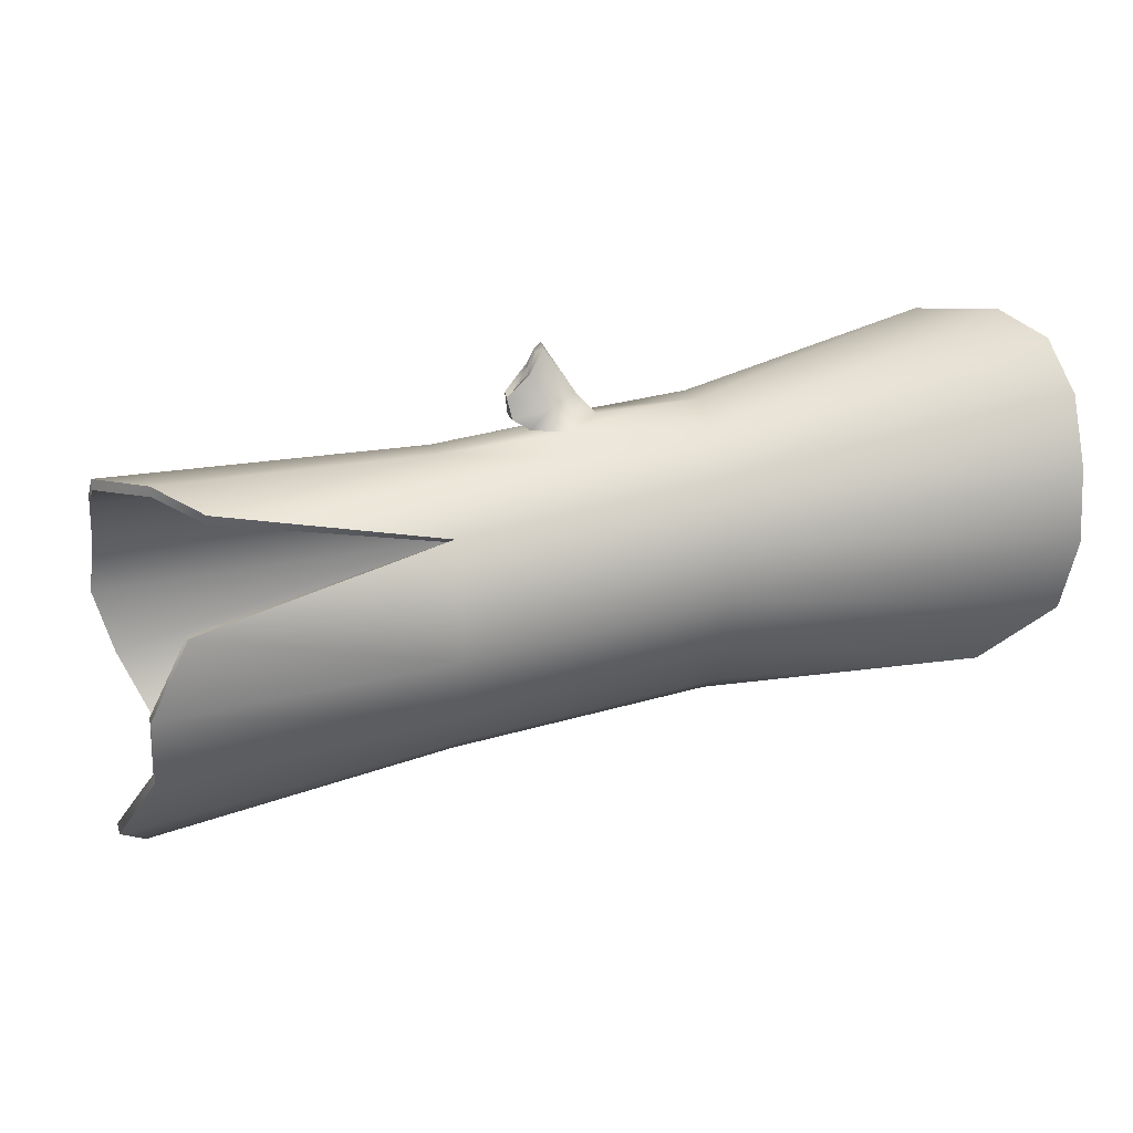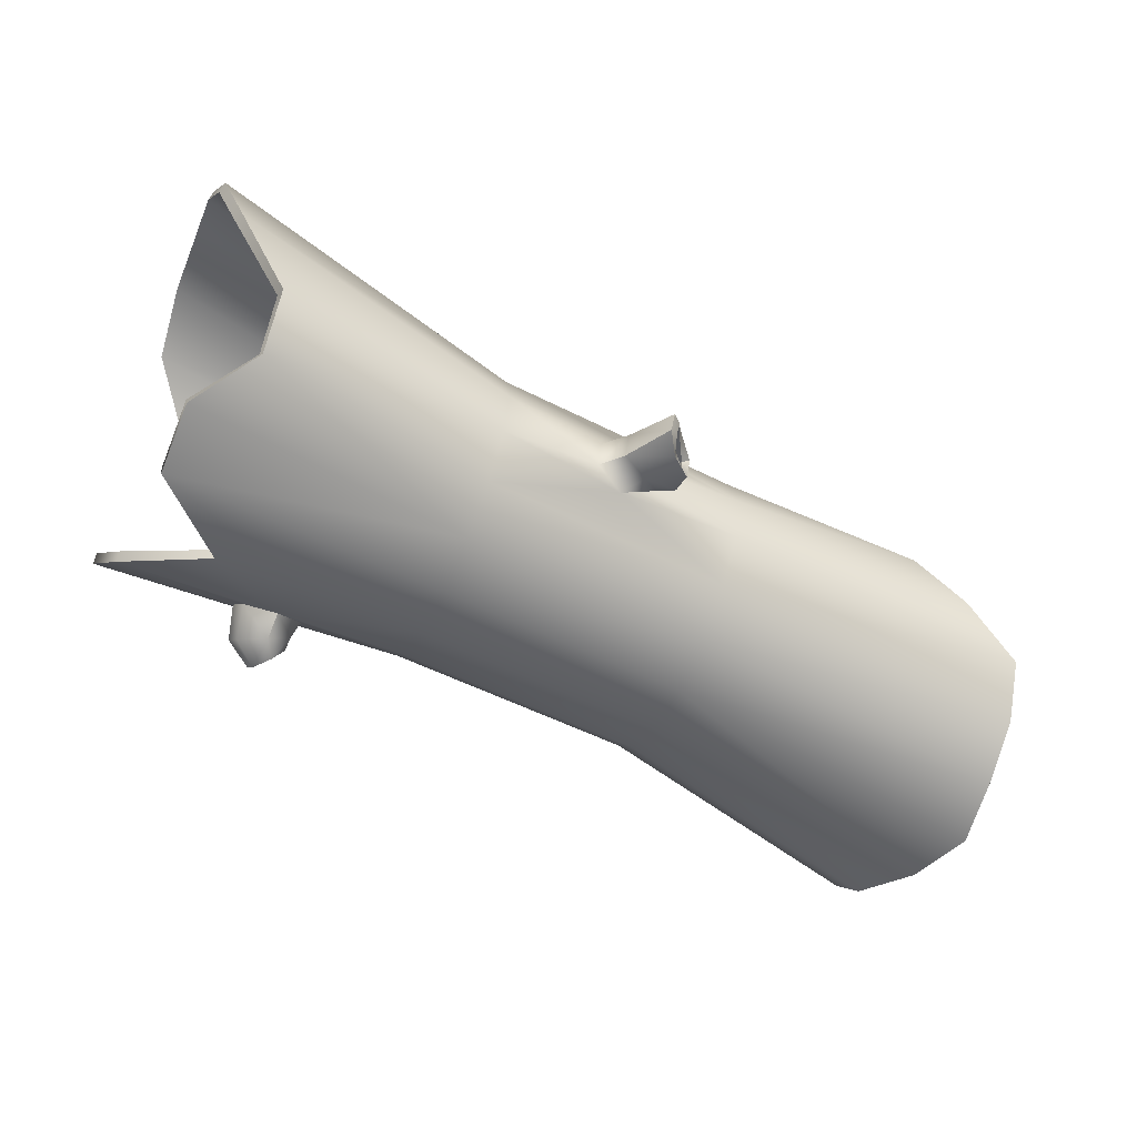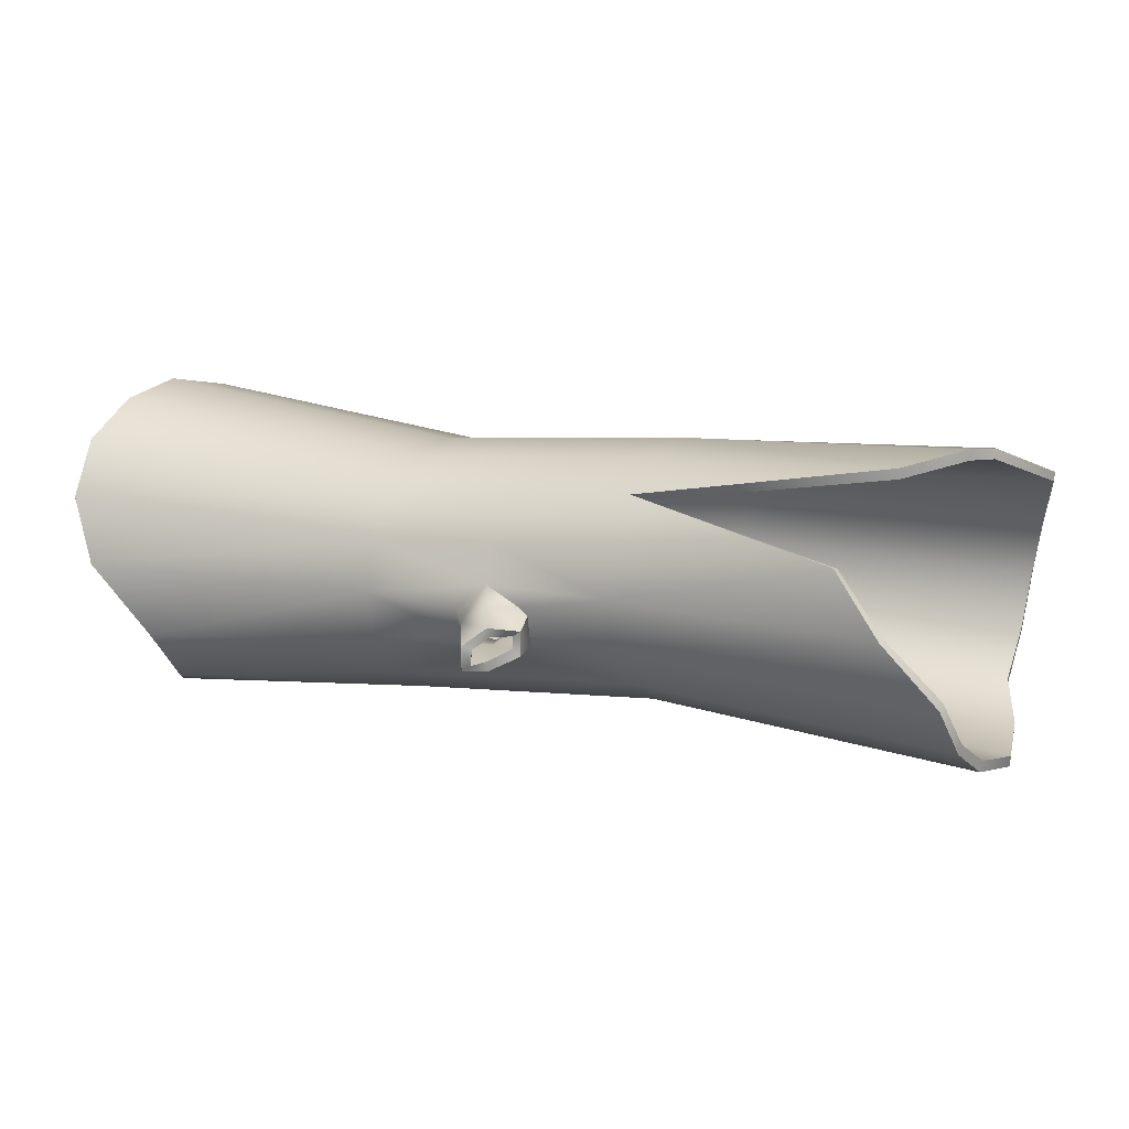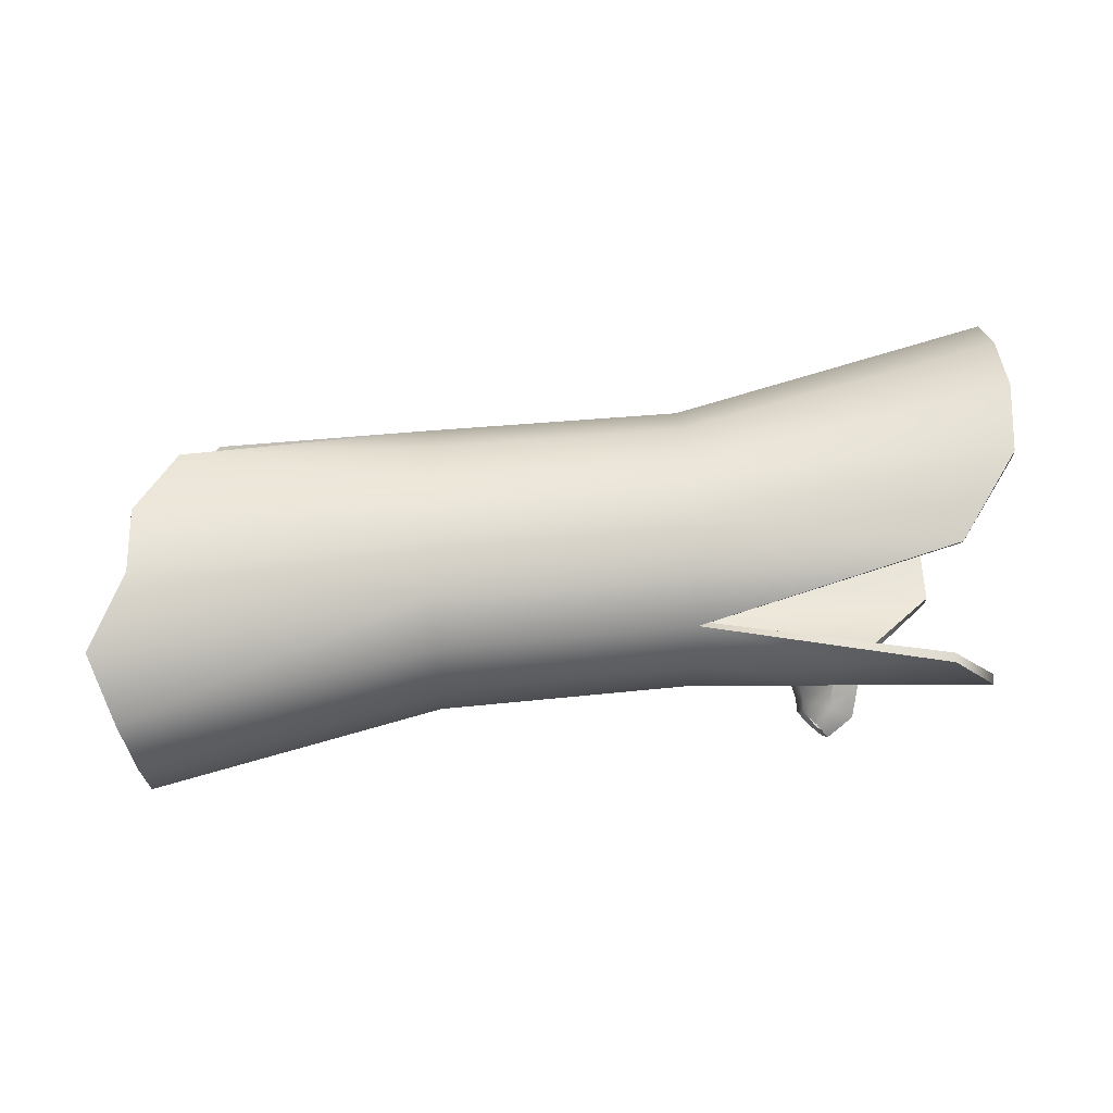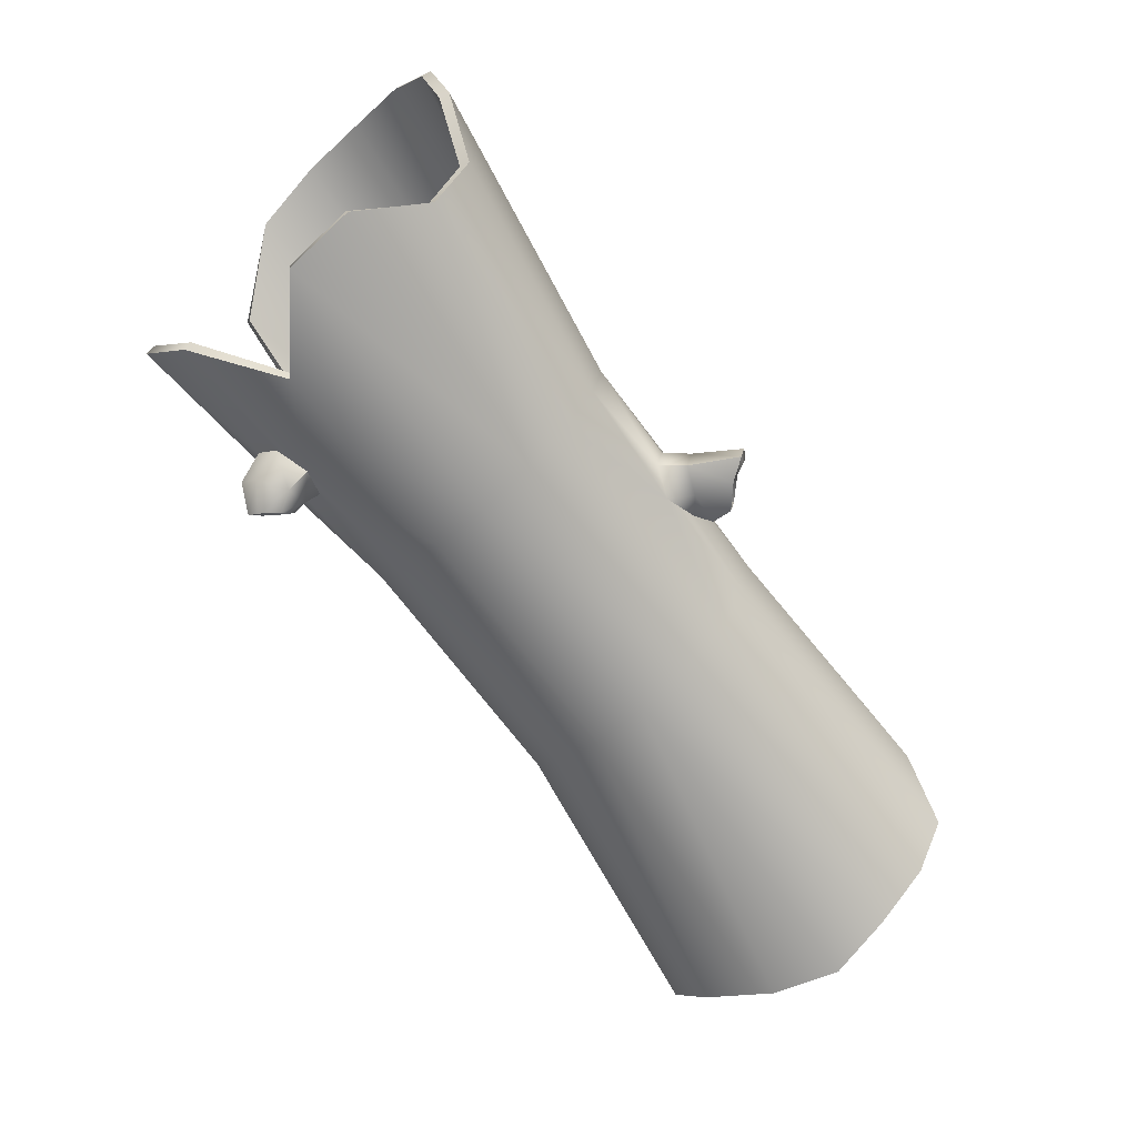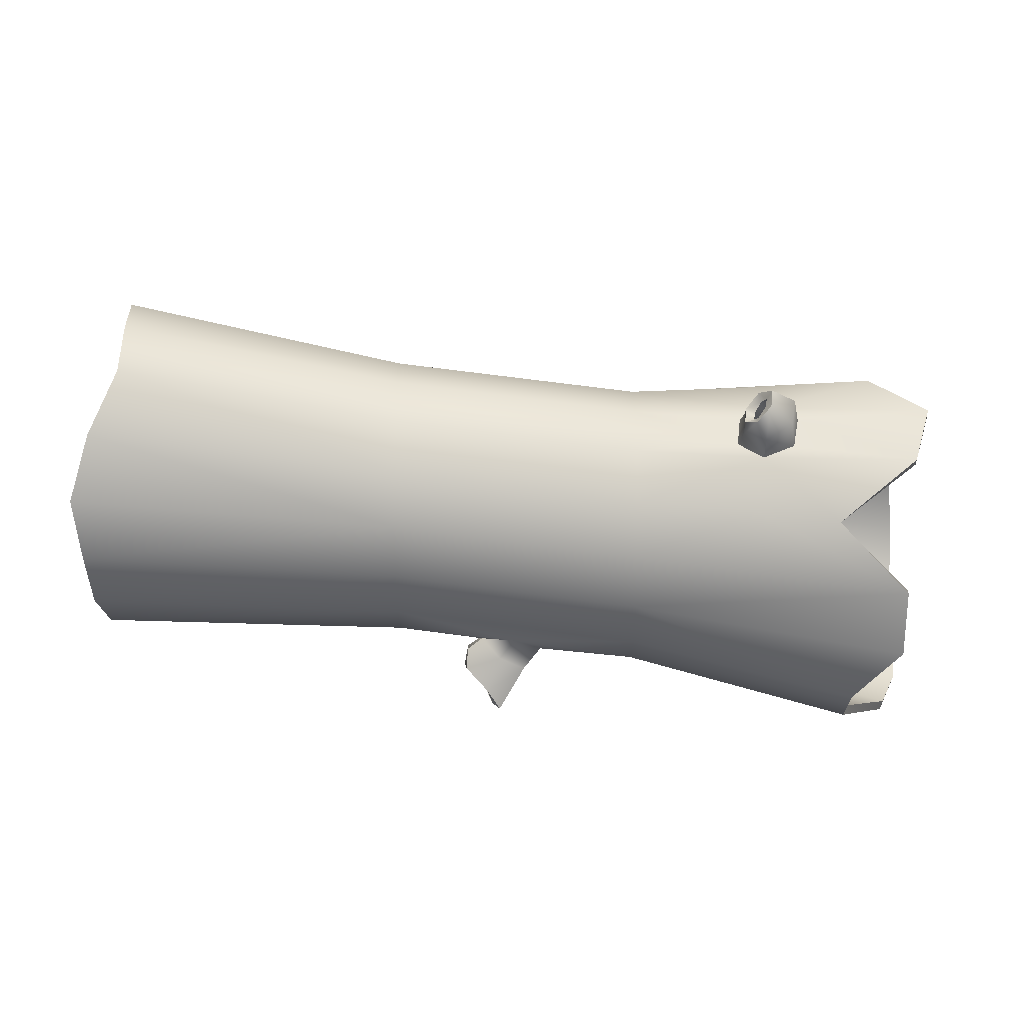
<metadata>
{"format":"obj","ext":"obj","renderer":"f3d","projection":"perspective","resolution":1024,"background":"white","views":[{"elev":26.9,"azim":168.2,"up":"+Z"},{"elev":-57.8,"azim":-23.5,"up":"+Y"},{"elev":13.4,"azim":30.3,"up":"+Y"},{"elev":50.8,"azim":176.6,"up":"+Y"},{"elev":-71.4,"azim":-47.9,"up":"+Y"},{"elev":-74.8,"azim":179.8,"up":"+Y"}]}
</metadata>
<code>
o Circle.001
v -5.836 3.829 0.7383
v -5.836 3.686 1.568
v -5.836 3.279 2.271
v -5.747 2.644 2.698
v -5.465 1.857 2.779
v -4.811 1.003 2.53
v -4.792 0.3881 2.051
v -5.343 0.08136 1.361
v -5.334 -0.05009 0.5299
v -4.48 0.09028 -0.3368
v -5.443 0.4435 -1.042
v -5.667 0.9976 -1.545
v -5.049 1.794 -1.762
v -5.065 3.119 -1.016
v -5.74 3.653 -0.1432
v -2.01 3.308 0.1624
v -2.01 3.191 0.8415
v -2.01 2.858 1.417
v -2.01 2.358 1.802
v -0.8417 1.692 1.825
v -0.84 1.35 1.746
v -2.01 0.682 1.417
v -2.01 0.3486 0.8415
v -2.01 0.2315 0.1624
v -2.01 0.3486 -0.5167
v -3.266 0.7096 -1.17
v -3.314 1.001 -1.405
v -2.01 1.77 -1.612
v -2.01 2.358 -1.477
v -2.01 2.858 -1.092
v -2.01 3.191 -0.5167
v 1.001 3.53 -0.1553
v 1.001 3.413 0.5238
v 1.001 3.08 1.1
v 1.001 2.581 1.484
v -0.0749 1.79 1.721
v -0.07322 1.449 1.643
v 1.001 0.9041 1.1
v 1.001 0.5706 0.5238
v 1.001 0.4535 -0.1553
v 1.001 0.5706 -0.8344
v 1.001 0.9041 -1.41
v 1.001 1.403 -1.795
v 1.001 1.992 -1.93
v 1.001 2.581 -1.795
v 1.001 3.08 -1.41
v 1.001 3.413 -0.8344
v 4.347 3.653 -0.4397
v 3.881 3.544 0.4619
v 3.57 2.615 1.415
v 4.131 1.908 1.488
v 4.757 1.225 1.329
v 4.823 0.6412 0.8759
v 4.845 0.2528 0.2107
v 4.925 0.1043 -0.5618
v 4.705 0.2495 -1.361
v 4.366 0.5681 -2.099
v 4.366 1.145 -2.543
v 4.408 1.833 -2.711
v 4.548 2.537 -2.592
v 4.805 3.179 -2.066
v 4.366 3.542 -1.236
v -2.01 1.181 1.802
v -2.01 1.77 1.937
v 1.001 1.403 1.484
v 1.001 1.992 1.619
v -0.5043 0.7931 1.258
v -0.5043 2.47 1.643
v -0.4776 2.015 1.769
v -0.5024 1.198 1.587
v -0.2801 1.518 2.589
v -0.3111 1.213 2.54
v -0.6249 1.286 2.005
v -0.6174 1.628 2.081
v 0.1111 1.393 1.77
v 0.1186 1.735 1.846
v -0.3113 1.231 1.846
v -0.2957 1.821 1.975
v 0.127 1.315 2.015
v 0.158 1.62 2.063
v -0.1492 1.166 2.273
v -0.09423 1.692 2.355
v -4.036 0.963 -1.418
v -2.01 1.181 -1.477
v -3.959 0.6629 -1.161
v -2.01 0.682 -1.092
v -3.471 0.2305 -0.4345
v -3.571 0.5379 -1.04
v -3.687 1.132 -1.538
v -3.731 1.781 -1.681
v -3.612 0.3519 -1.729
v -3.644 0.5367 -1.883
v -3.95 0.6993 -1.72
v -3.891 0.4334 -1.492
v -3.664 0.913 -1.731
v -3.36 0.8517 -1.532
v -3.323 0.5903 -1.33
v -3.575 0.3811 -1.299
v -3.503 0.7248 -1.816
v -3.35 0.7169 -1.616
v -3.325 0.5339 -1.484
v -3.451 0.3526 -1.529
v -5.853 3.706 0.736
v -5.859 3.572 1.525
v -5.864 3.189 2.19
v -5.777 2.591 2.59
v -5.496 1.845 2.66
v -4.842 1.044 2.417
v -4.816 0.4863 1.979
v -5.359 0.2001 1.328
v -5.346 0.07308 0.5204
v -4.489 0.2079 -0.2982
v -5.448 0.5335 -0.9568
v -5.672 1.061 -1.439
v -5.053 1.821 -1.641
v -5.072 3.013 -0.9519
v -5.751 3.535 -0.1083
v -2.013 3.184 0.163
v -2.019 3.075 0.7994
v -2.025 2.765 1.335
v -2.029 2.307 1.691
v -0.8151 1.683 1.704
v -0.8171 1.418 1.645
v -2.03 0.7773 1.34
v -2.024 0.4658 0.8033
v -2.02 0.3552 0.1616
v -2.016 0.4658 -0.4763
v -3.321 0.7945 -1.098
v -3.365 1.045 -1.301
v -2.006 1.771 -1.488
v -2.004 2.307 -1.364
v -2.005 2.764 -1.011
v -2.008 3.074 -0.474
v 1.008 3.406 -0.1544
v 1.005 3.296 0.4832
v 1.001 2.986 1.018
v 0.9954 2.528 1.372
v -0.1359 1.737 1.627
v -0.1451 1.538 1.595
v 0.9939 0.9972 1.018
v 0.9976 0.6871 0.4811
v 1.002 0.5776 -0.1558
v 1.007 0.6882 -0.7951
v 1.014 0.9989 -1.331
v 1.02 1.455 -1.684
v 1.022 1.991 -1.807
v 1.02 2.526 -1.685
v 1.017 2.985 -1.331
v 1.012 3.296 -0.794
v 4.352 3.529 -0.434
v 3.885 3.422 0.441
v 3.566 2.588 1.294
v 4.127 1.921 1.365
v 4.756 1.286 1.222
v 4.825 0.7361 0.7959
v 4.851 0.3699 0.1702
v 4.936 0.2279 -0.5626
v 4.721 0.368 -1.328
v 4.39 0.6649 -2.025
v 4.395 1.196 -2.434
v 4.436 1.832 -2.59
v 4.571 2.481 -2.484
v 4.822 3.086 -1.985
v 4.376 3.426 -1.193
v -2.032 1.233 1.691
v -2.03 1.768 1.815
v 0.9914 1.455 1.372
v 0.9918 1.991 1.496
v -0.5197 0.8862 1.178
v -0.5121 2.415 1.532
v -0.4814 1.962 1.657
v -0.5121 1.301 1.519
v -0.19 1.469 2.519
v -0.217 1.279 2.493
v -0.5465 1.37 1.958
v -0.5361 1.581 2
v 0.01779 1.446 1.832
v 0.0228 1.662 1.875
v -0.3219 1.353 1.869
v -0.3003 1.708 1.923
v 0.04472 1.402 2.047
v 0.05624 1.55 2.055
v -0.1422 1.289 2.288
v -0.08565 1.577 2.309
v -3.99 1.019 -1.317
v -2.008 1.235 -1.365
v -3.914 0.7625 -1.102
v -2.012 0.7762 -1.012
v -3.479 0.3478 -0.3949
v -3.582 0.6595 -1.018
v -3.691 1.125 -1.414
v -3.736 1.784 -1.557
v -3.557 0.4579 -1.695
v -3.582 0.5563 -1.777
v -3.855 0.7001 -1.641
v -3.808 0.525 -1.49
v -3.664 0.8405 -1.631
v -3.461 0.8091 -1.474
v -3.433 0.6436 -1.347
v -3.587 0.4952 -1.346
v -3.526 0.6594 -1.713
v -3.457 0.6696 -1.575
v -3.44 0.5757 -1.506
v -3.479 0.4701 -1.558
f 11 85 88
f 9 23 8
f 1 17 16
f 15 16 31
f 87 25 24
f 88 25 87
f 2 18 17
f 83 94 85
f 4 18 3
f 89 28 84
f 5 19 4
f 6 64 5
f 14 30 29
f 7 63 6
f 7 23 22
f 39 38 67
f 30 47 46
f 24 39 23
f 16 33 32
f 31 32 47
f 25 40 24
f 17 34 33
f 86 41 25
f 68 35 34
f 68 66 35
f 84 42 86
f 69 74 78
f 28 43 84
f 70 38 65
f 29 44 28
f 44 58 43
f 65 51 66
f 45 59 44
f 38 52 65
f 46 60 45
f 39 53 38
f 46 62 61
f 40 54 39
f 32 49 48
f 47 48 62
f 40 56 55
f 41 57 56
f 34 35 50
f 43 57 42
f 66 50 35
f 90 29 28
f 33 34 49
f 21 64 63
f 36 65 66
f 36 66 69
f 21 63 70
f 21 74 20
f 37 77 70
f 22 70 63
f 36 78 76
f 19 69 68
f 29 46 45
f 64 20 69
f 37 76 75
f 65 37 70
f 70 73 21
f 74 82 78
f 74 72 71
f 77 79 81
f 78 80 76
f 75 80 79
f 73 81 72
f 83 11 12
f 26 84 86
f 26 86 88
f 83 12 89
f 26 96 27
f 88 97 26
f 13 89 12
f 83 95 93
f 10 88 87
f 89 96 95
f 84 27 89
f 85 98 88
f 14 31 30
f 96 99 95
f 98 91 102
f 95 92 93
f 97 102 101
f 97 100 96
f 94 92 91
f 113 190 187
f 125 111 110
f 103 119 104
f 117 118 103
f 126 127 189
f 189 188 190
f 104 120 105
f 187 195 185
f 120 106 105
f 191 130 192
f 121 107 106
f 166 108 107
f 116 131 132
f 165 109 108
f 109 125 110
f 169 141 125
f 132 149 133
f 141 126 125
f 118 135 119
f 133 134 118
f 142 127 126
f 119 136 120
f 143 188 127
f 136 137 170
f 170 168 171
f 144 186 188
f 171 176 122
f 145 130 186
f 172 140 169
f 146 131 130
f 160 146 145
f 153 167 168
f 161 147 146
f 154 140 167
f 162 148 147
f 155 141 140
f 148 164 149
f 156 142 141
f 134 151 135
f 149 150 134
f 142 158 143
f 143 159 144
f 136 152 137
f 159 145 144
f 152 168 137
f 131 192 130
f 135 151 136
f 123 166 122
f 138 167 139
f 138 171 168
f 123 172 165
f 176 123 122
f 179 139 172
f 172 124 165
f 138 180 171
f 121 171 166
f 131 148 132
f 166 171 122
f 139 178 138
f 167 172 139
f 175 172 123
f 184 176 180
f 176 174 175
f 179 181 177
f 182 180 178
f 177 182 178
f 175 183 179
f 185 113 187
f 188 129 128
f 128 190 188
f 185 191 114
f 198 128 129
f 199 190 128
f 191 115 114
f 185 197 191
f 112 190 113
f 191 198 129
f 186 191 129
f 200 187 190
f 116 133 117
f 197 202 198
f 204 196 200
f 194 197 195
f 203 200 199
f 202 199 198
f 196 194 195
f 1 104 2
f 2 105 3
f 4 105 106
f 5 106 107
f 5 108 6
f 7 108 109
f 8 109 110
f 9 110 111
f 9 112 10
f 10 113 11
f 13 114 115
f 14 117 15
f 15 103 1
f 49 150 48
f 50 153 152
f 51 154 153
f 52 155 154
f 53 156 155
f 54 157 156
f 56 157 55
f 56 159 158
f 58 159 57
f 58 161 160
f 59 162 161
f 61 162 60
f 62 163 61
f 48 164 62
f 29 115 131
f 29 116 14
f 34 151 49
f 34 152 136
f 71 174 173
f 80 181 79
f 82 173 184
f 80 184 182
f 81 181 183
f 81 174 72
f 11 114 12
f 91 194 193
f 99 194 92
f 100 201 99
f 101 204 203
f 102 193 204
f 100 203 202
f 9 24 23
f 1 2 17
f 15 1 16
f 24 9 87
f 9 10 87
f 88 86 25
f 2 3 18
f 83 93 94
f 4 19 18
f 89 90 28
f 5 64 19
f 6 63 64
f 7 22 63
f 7 8 23
f 67 22 23
f 23 39 67
f 30 31 47
f 24 40 39
f 16 17 33
f 31 16 32
f 25 41 40
f 17 18 34
f 86 42 41
f 34 18 68
f 18 19 68
f 68 69 66
f 84 43 42
f 69 20 74
f 28 44 43
f 70 67 38
f 29 45 44
f 44 59 58
f 65 52 51
f 45 60 59
f 38 53 52
f 46 61 60
f 39 54 53
f 46 47 62
f 40 55 54
f 32 33 49
f 47 32 48
f 40 41 56
f 41 42 57
f 43 58 57
f 66 51 50
f 90 13 29
f 21 20 64
f 36 37 65
f 21 73 74
f 37 75 77
f 22 67 70
f 36 69 78
f 19 64 69
f 29 30 46
f 37 36 76
f 70 77 73
f 74 71 82
f 74 73 72
f 77 75 79
f 78 82 80
f 75 76 80
f 73 77 81
f 83 85 11
f 26 27 84
f 26 97 96
f 88 98 97
f 13 90 89
f 83 89 95
f 10 11 88
f 89 27 96
f 85 94 98
f 14 15 31
f 96 100 99
f 98 94 91
f 95 99 92
f 97 98 102
f 97 101 100
f 94 93 92
f 125 126 111
f 103 118 119
f 117 133 118
f 112 111 189
f 111 126 189
f 189 127 188
f 104 119 120
f 187 196 195
f 120 121 106
f 191 186 130
f 121 166 107
f 166 165 108
f 165 124 109
f 109 124 125
f 125 124 169
f 169 140 141
f 132 148 149
f 141 142 126
f 118 134 135
f 133 149 134
f 142 143 127
f 119 135 136
f 143 144 188
f 121 120 170
f 120 136 170
f 170 137 168
f 144 145 186
f 171 180 176
f 145 146 130
f 172 167 140
f 146 147 131
f 160 161 146
f 153 154 167
f 161 162 147
f 154 155 140
f 162 163 148
f 155 156 141
f 148 163 164
f 156 157 142
f 134 150 151
f 149 164 150
f 142 157 158
f 143 158 159
f 159 160 145
f 152 153 168
f 131 115 192
f 123 165 166
f 138 168 167
f 176 175 123
f 179 177 139
f 172 169 124
f 138 178 180
f 121 170 171
f 131 147 148
f 139 177 178
f 175 179 172
f 184 173 176
f 176 173 174
f 179 183 181
f 182 184 180
f 177 181 182
f 175 174 183
f 185 114 113
f 188 186 129
f 198 199 128
f 199 200 190
f 191 192 115
f 185 195 197
f 112 189 190
f 191 197 198
f 200 196 187
f 116 132 133
f 197 201 202
f 204 193 196
f 194 201 197
f 203 204 200
f 202 203 199
f 196 193 194
f 1 103 104
f 2 104 105
f 4 3 105
f 5 4 106
f 5 107 108
f 7 6 108
f 8 7 109
f 9 8 110
f 9 111 112
f 10 112 113
f 13 12 114
f 14 116 117
f 15 117 103
f 49 151 150
f 50 51 153
f 51 52 154
f 52 53 155
f 53 54 156
f 54 55 157
f 56 158 157
f 56 57 159
f 58 160 159
f 58 59 161
f 59 60 162
f 61 163 162
f 62 164 163
f 48 150 164
f 29 13 115
f 29 131 116
f 34 136 151
f 34 50 152
f 71 72 174
f 80 182 181
f 82 71 173
f 80 82 184
f 81 79 181
f 81 183 174
f 11 113 114
f 91 92 194
f 99 201 194
f 100 202 201
f 101 102 204
f 102 91 193
f 100 101 203

</code>
